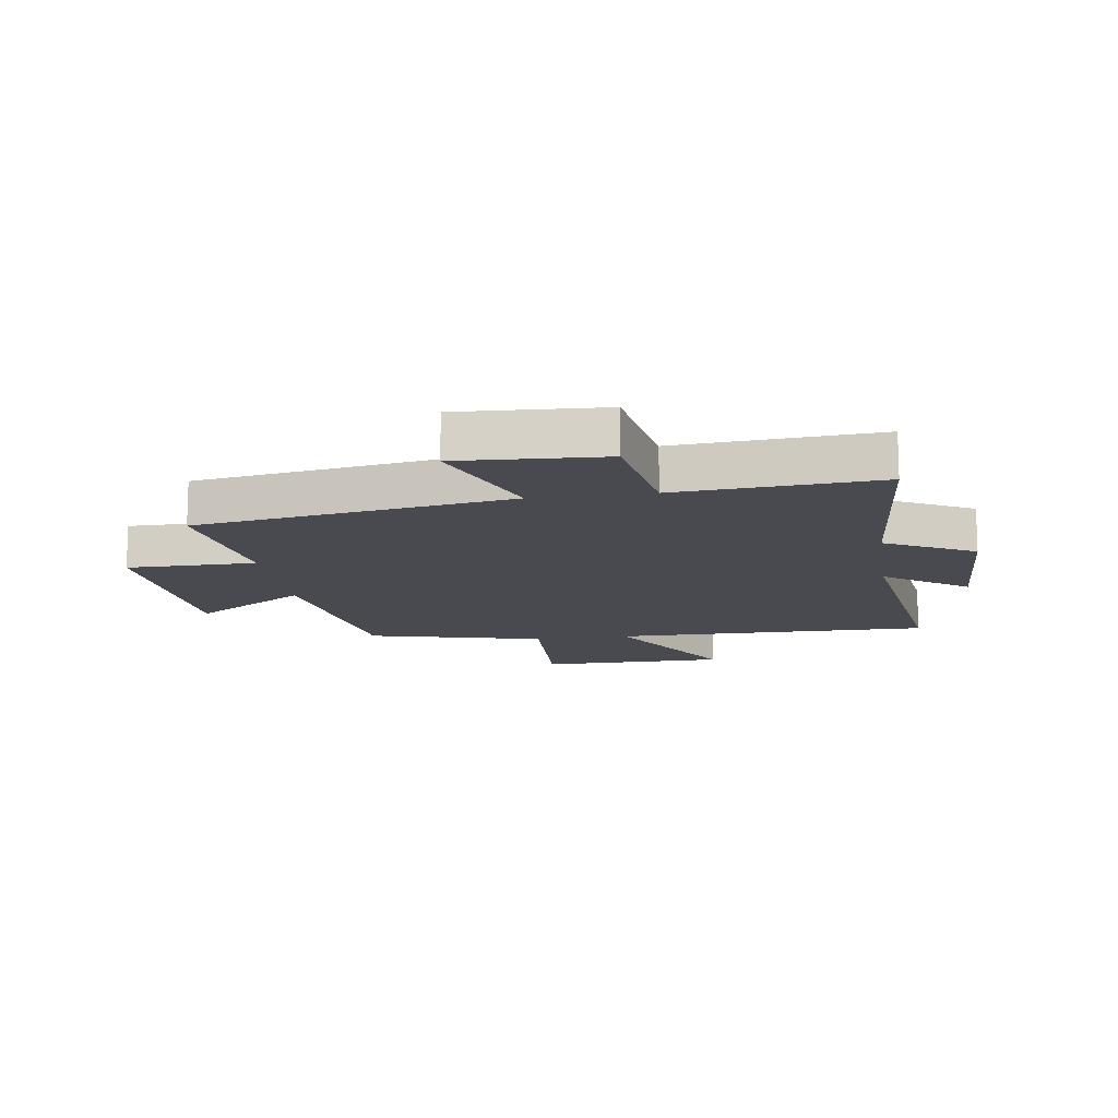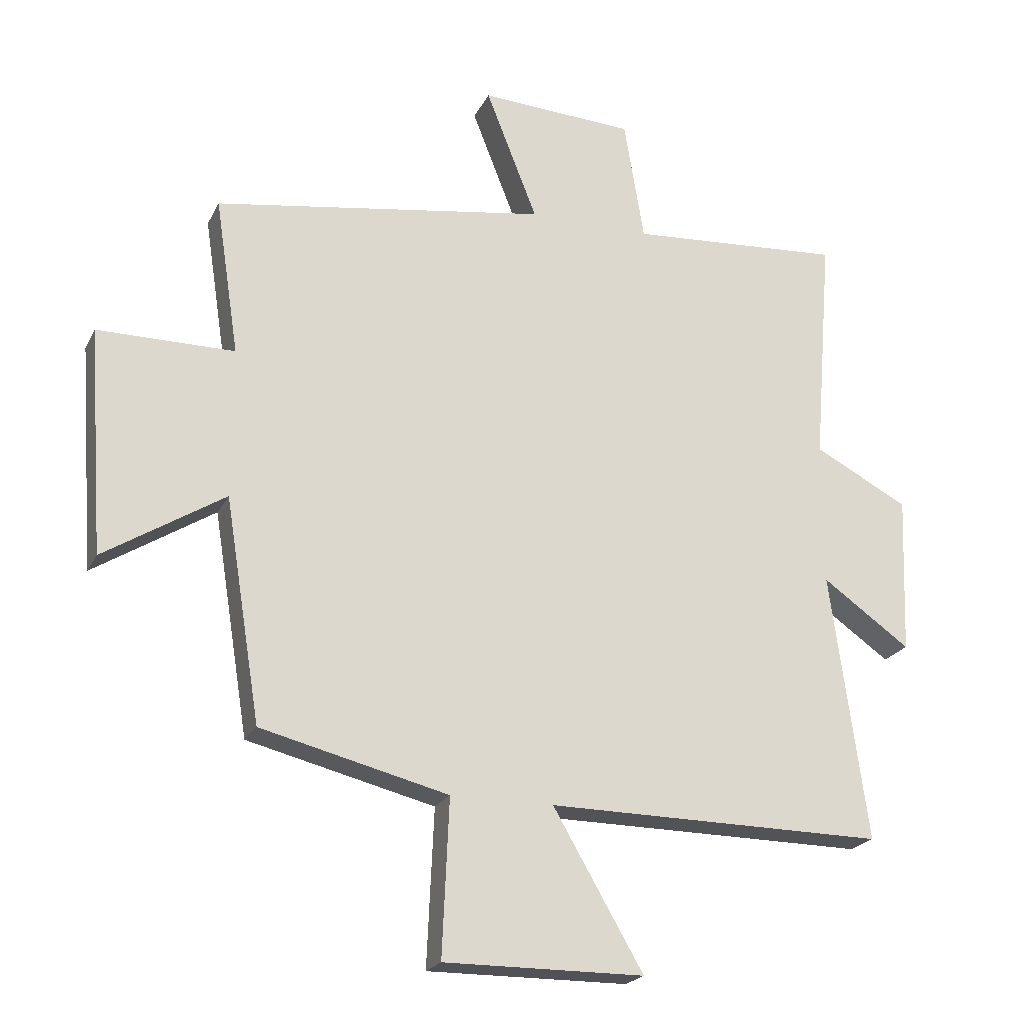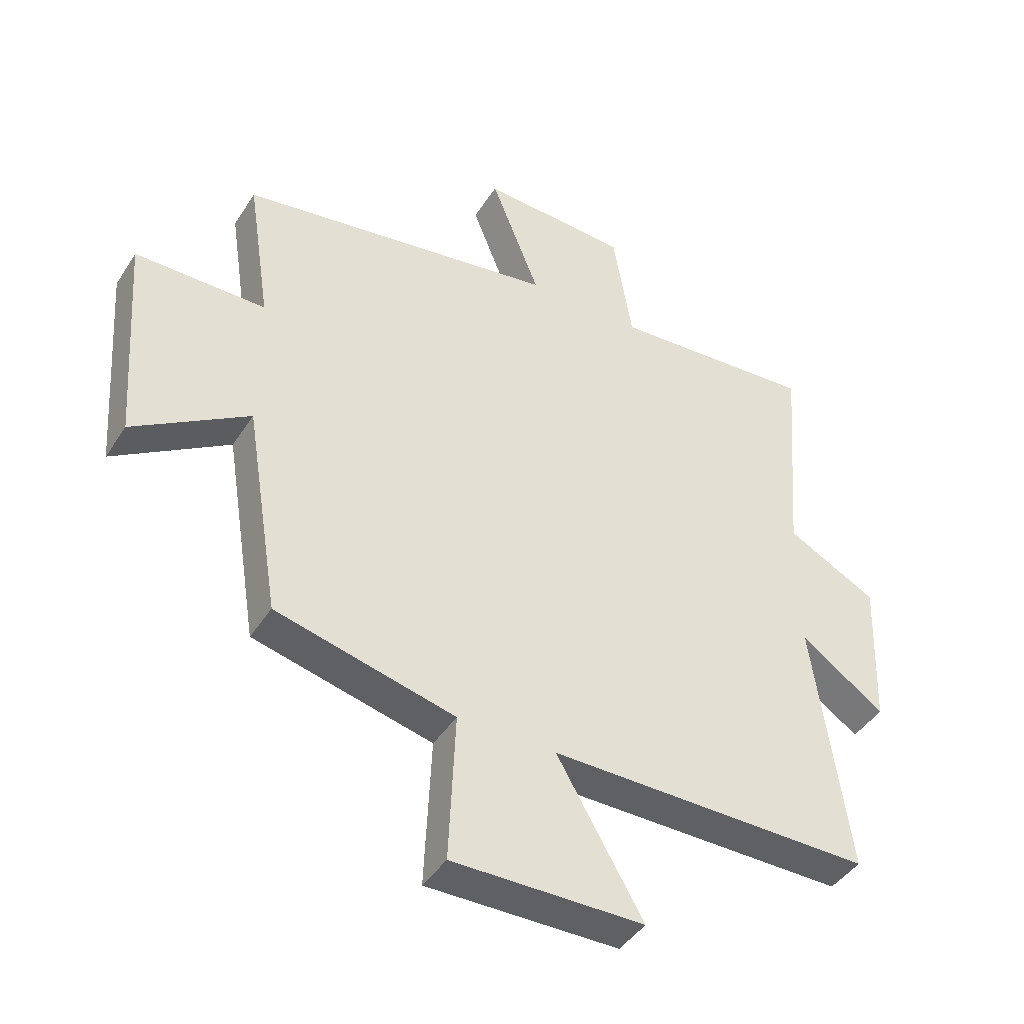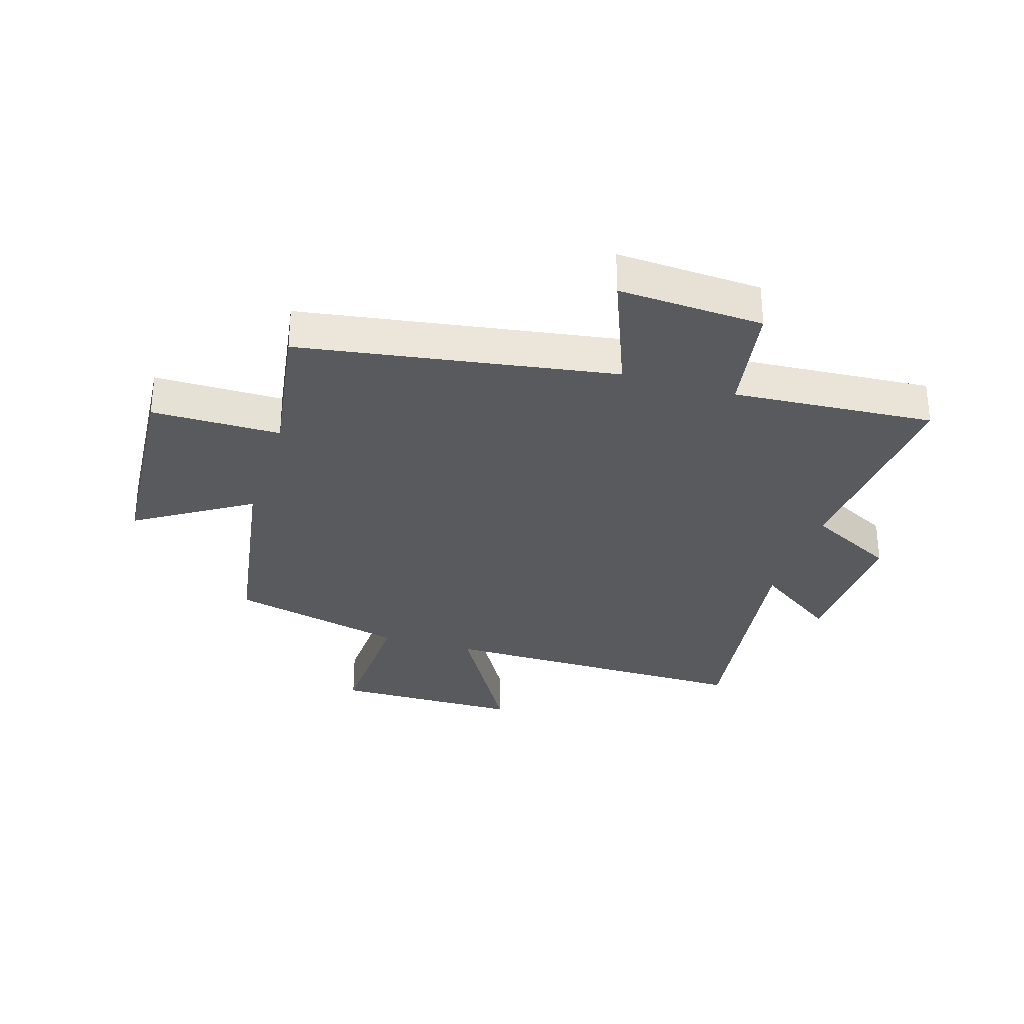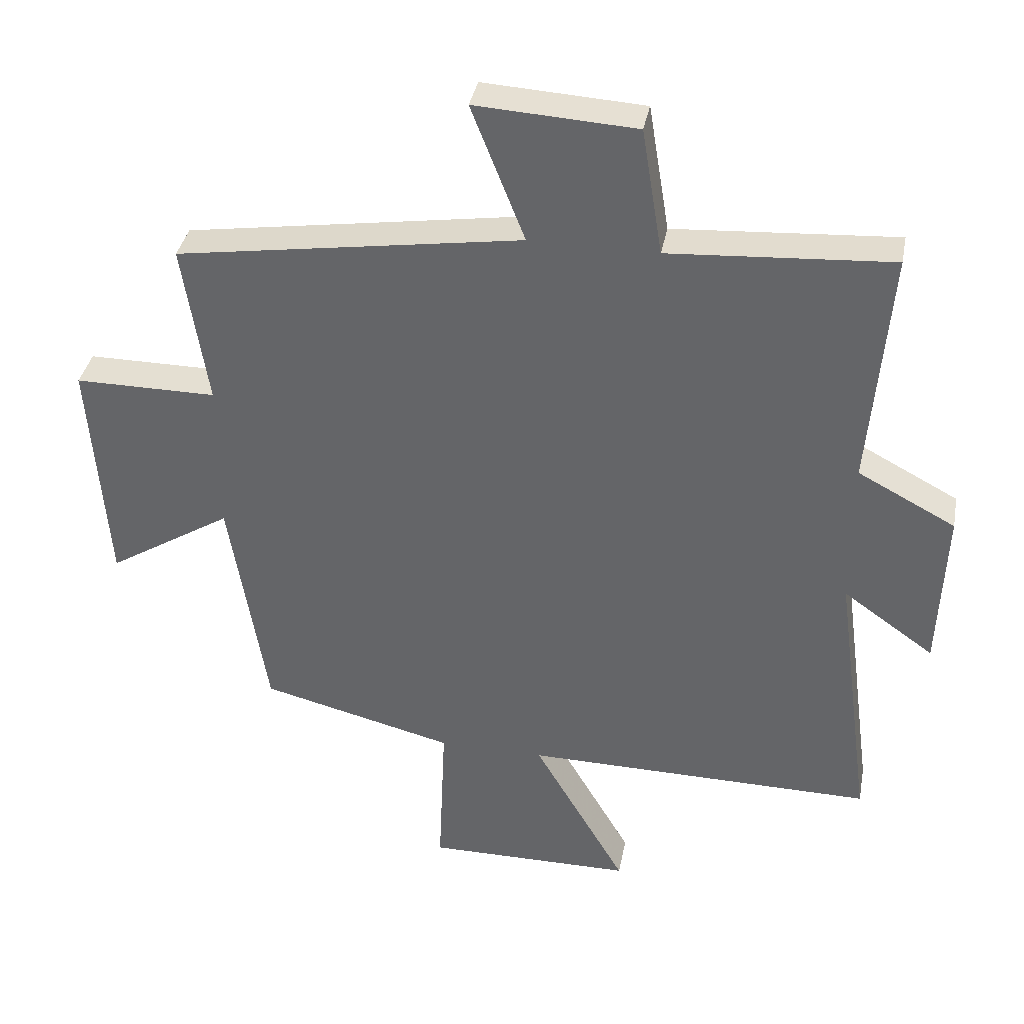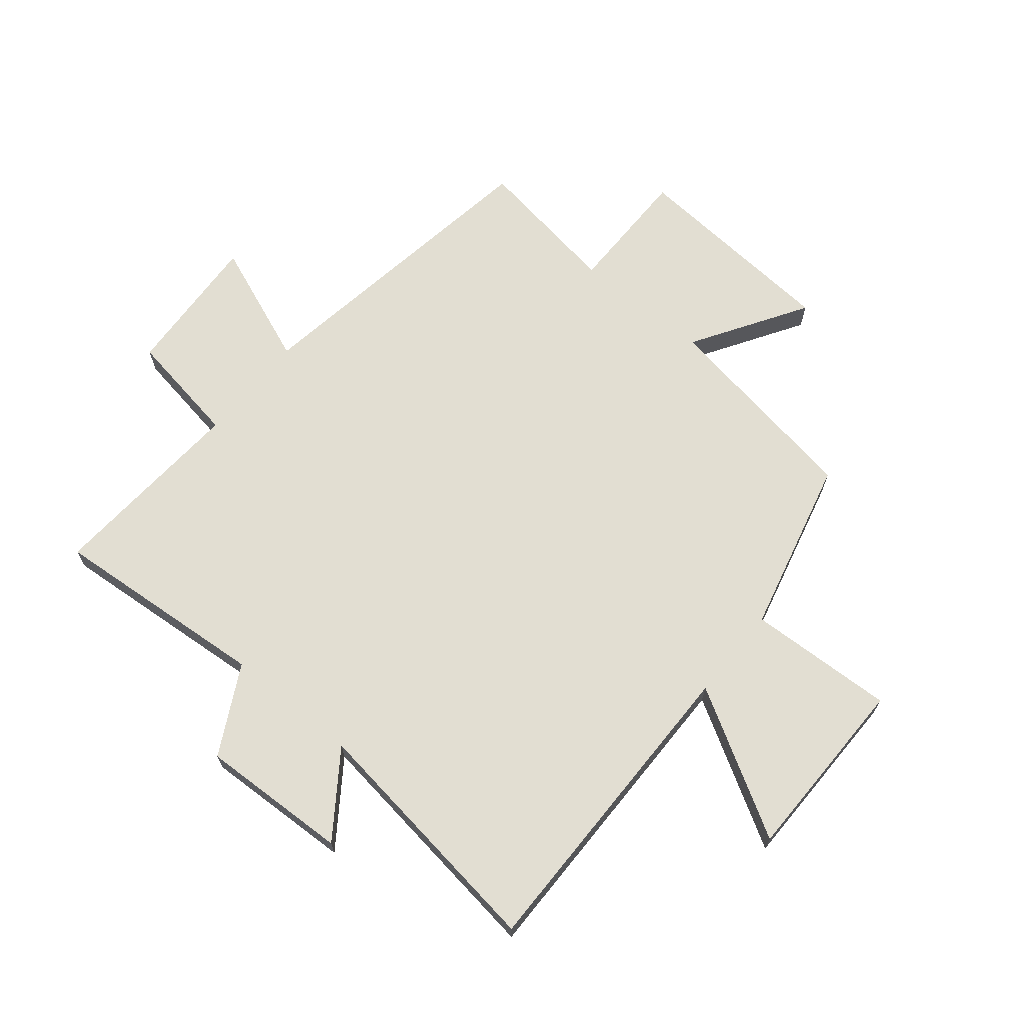
<metadata>
{"format":"obj","ext":"obj","renderer":"f3d","projection":"perspective","resolution":1024,"background":"white","views":[{"elev":-13.6,"azim":8.5,"up":"+Y"},{"elev":-21.7,"azim":-20.4,"up":"+Z"},{"elev":-43.1,"azim":-30.2,"up":"+Z"},{"elev":-31.0,"azim":-17.0,"up":"+Y"},{"elev":37.0,"azim":10.7,"up":"+Z"},{"elev":67.9,"azim":129.4,"up":"+Y"}]}
</metadata>
<code>
v -0.443 0.07 -0.426
v -0.5 0.07 -0.072
v -0.692 0.07 -0.192
v -0.718 0.07 0.168
v -0.5 0.07 0.168
v -0.538 0.07 0.418
v -0.007 0.07 0.5
v -0.089 0.07 0.709
v 0.157 0.07 0.695
v 0.189 0.07 0.5
v 0.53 0.07 0.523
v 0.5 0.07 0.154
v 0.65 0.07 0.075
v 0.64 0.07 -0.177
v 0.5 0.07 -0.078
v 0.558 0.07 -0.505
v 0.019 0.07 -0.5
v 0.162 0.07 -0.747
v -0.156 0.07 -0.749
v -0.145 0.07 -0.5
v -0.443 0 -0.426
v -0.5 0 -0.072
v -0.692 0 -0.192
v -0.718 0 0.168
v -0.5 0 0.168
v -0.538 0 0.418
v -0.007 0 0.5
v -0.089 0 0.709
v 0.157 0 0.695
v 0.189 0 0.5
v 0.53 0 0.523
v 0.5 0 0.154
v 0.65 0 0.075
v 0.64 0 -0.177
v 0.5 0 -0.078
v 0.558 0 -0.505
v 0.019 0 -0.5
v 0.162 0 -0.747
v -0.156 0 -0.749
v -0.145 0 -0.5
f 17 18 19 20
f 17 20 1 2
f 15 16 17 2
f 12 13 14 15
f 12 15 2
f 10 11 12 2
f 7 8 9 10
f 5 6 7 10
f 5 10 2 3
f 3 4 5
f 40 39 38 37
f 22 21 40 37
f 22 37 36 35
f 35 34 33 32
f 22 35 32
f 22 32 31 30
f 30 29 28 27
f 30 27 26 25
f 23 22 30 25
f 25 24 23
f 1 21 22 2
f 2 22 23 3
f 3 23 24 4
f 4 24 25 5
f 5 25 26 6
f 6 26 27 7
f 7 27 28 8
f 8 28 29 9
f 9 29 30 10
f 10 30 31 11
f 11 31 32 12
f 12 32 33 13
f 13 33 34 14
f 14 34 35 15
f 15 35 36 16
f 16 36 37 17
f 17 37 38 18
f 18 38 39 19
f 19 39 40 20
f 20 40 21 1

</code>
